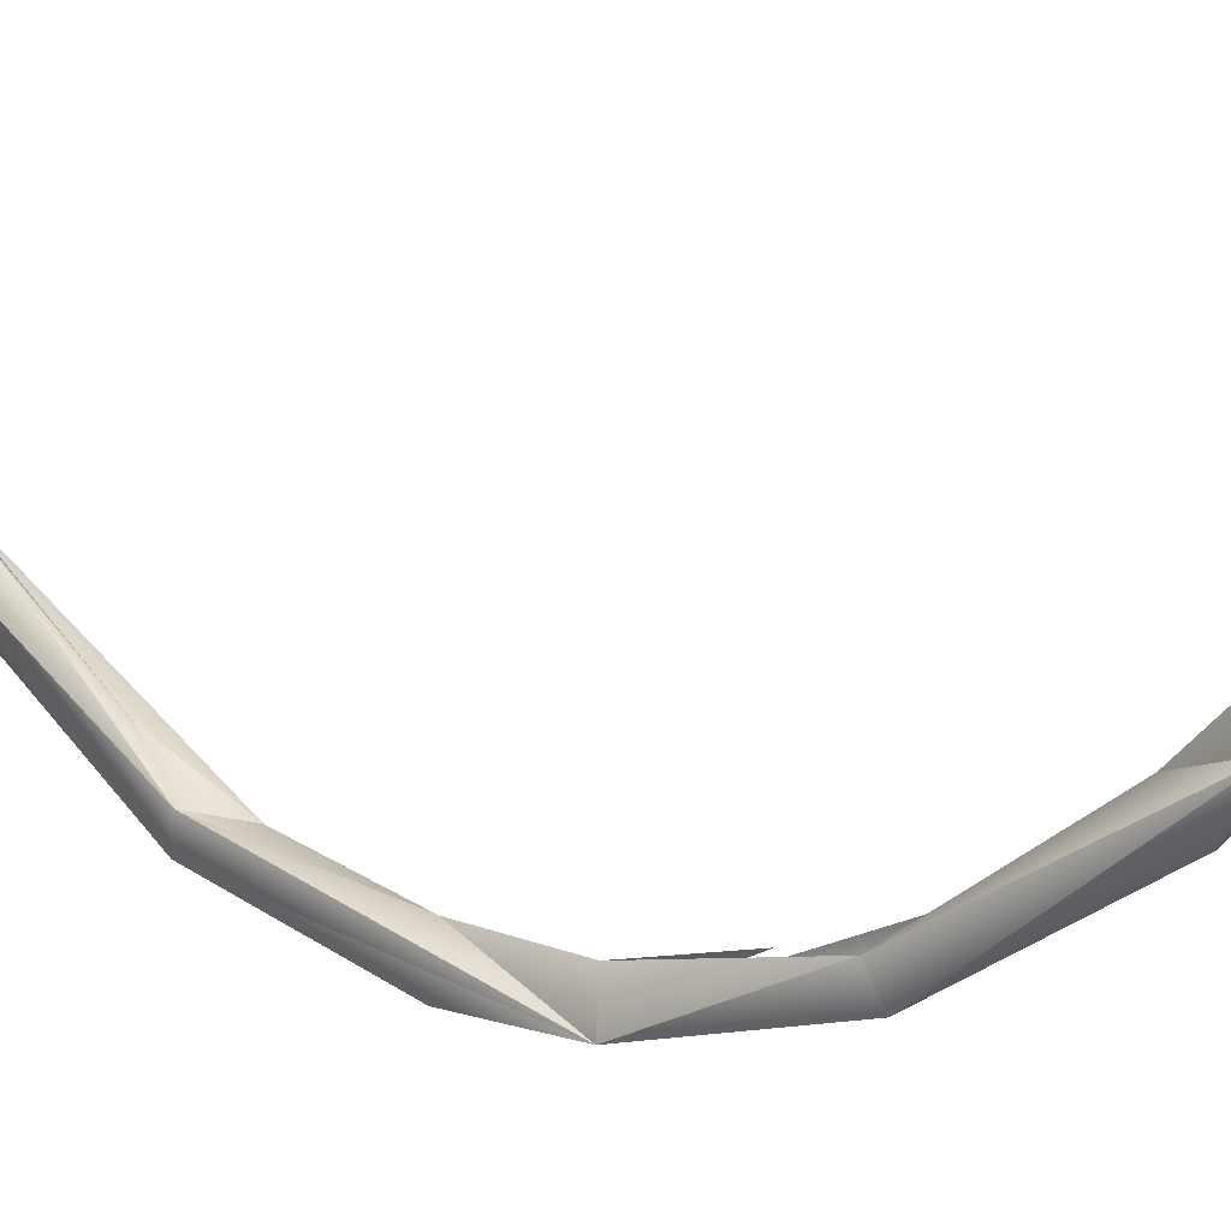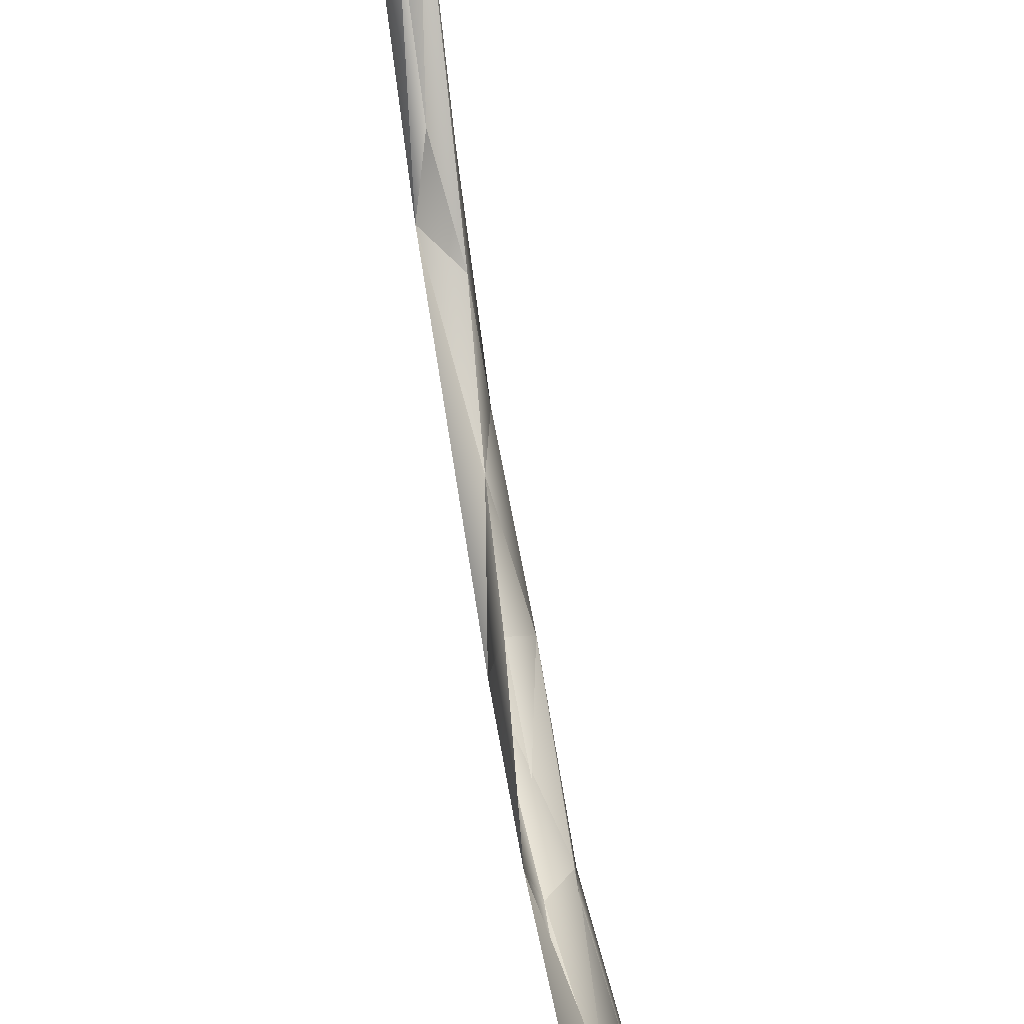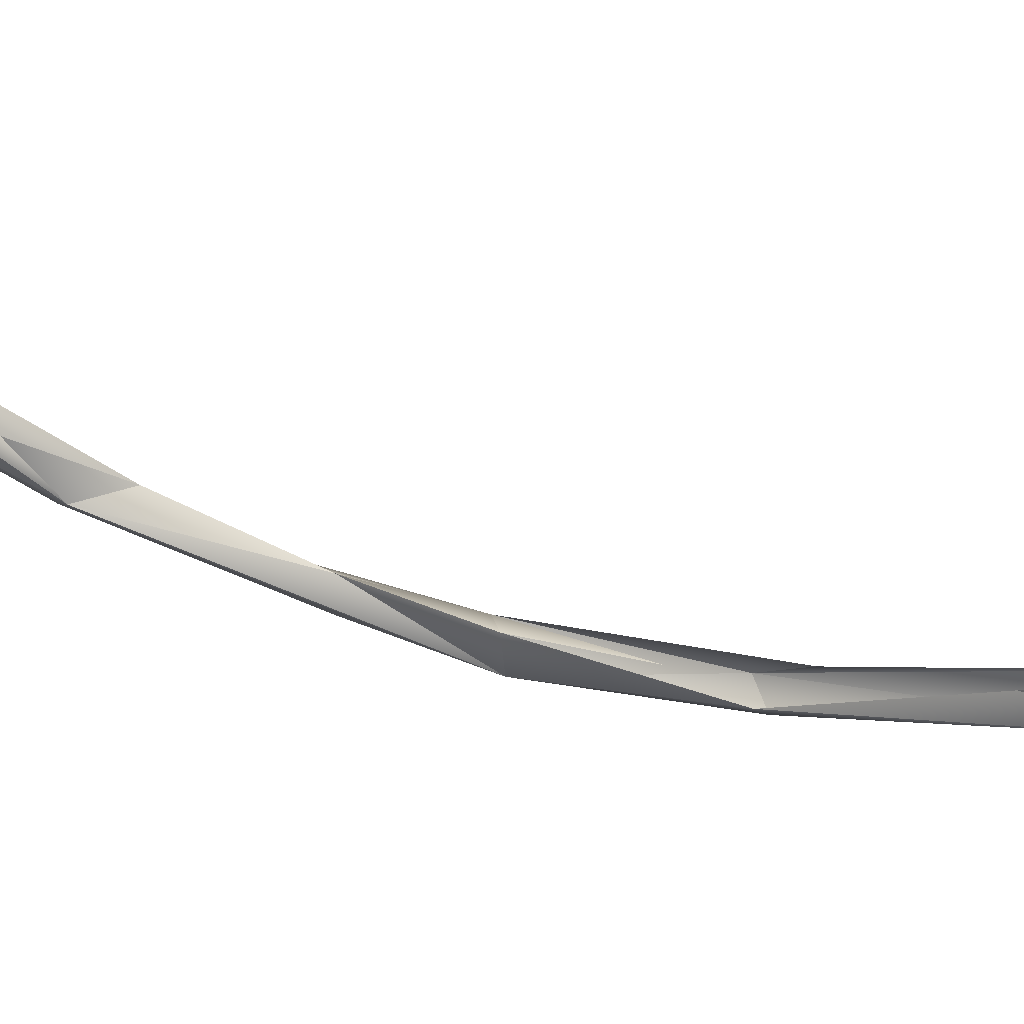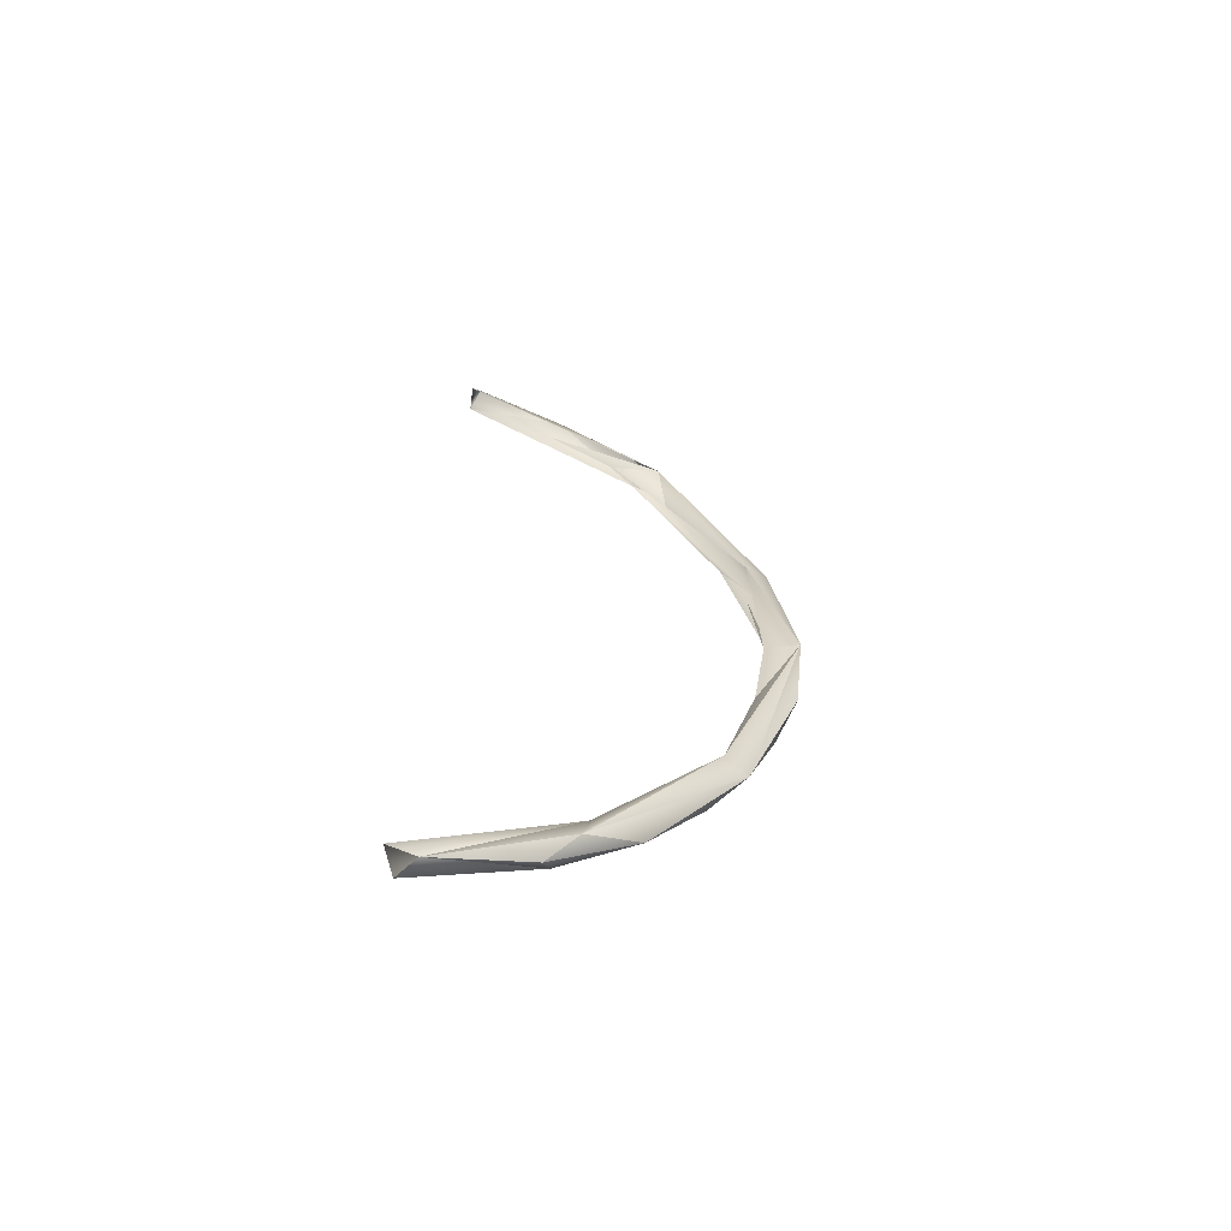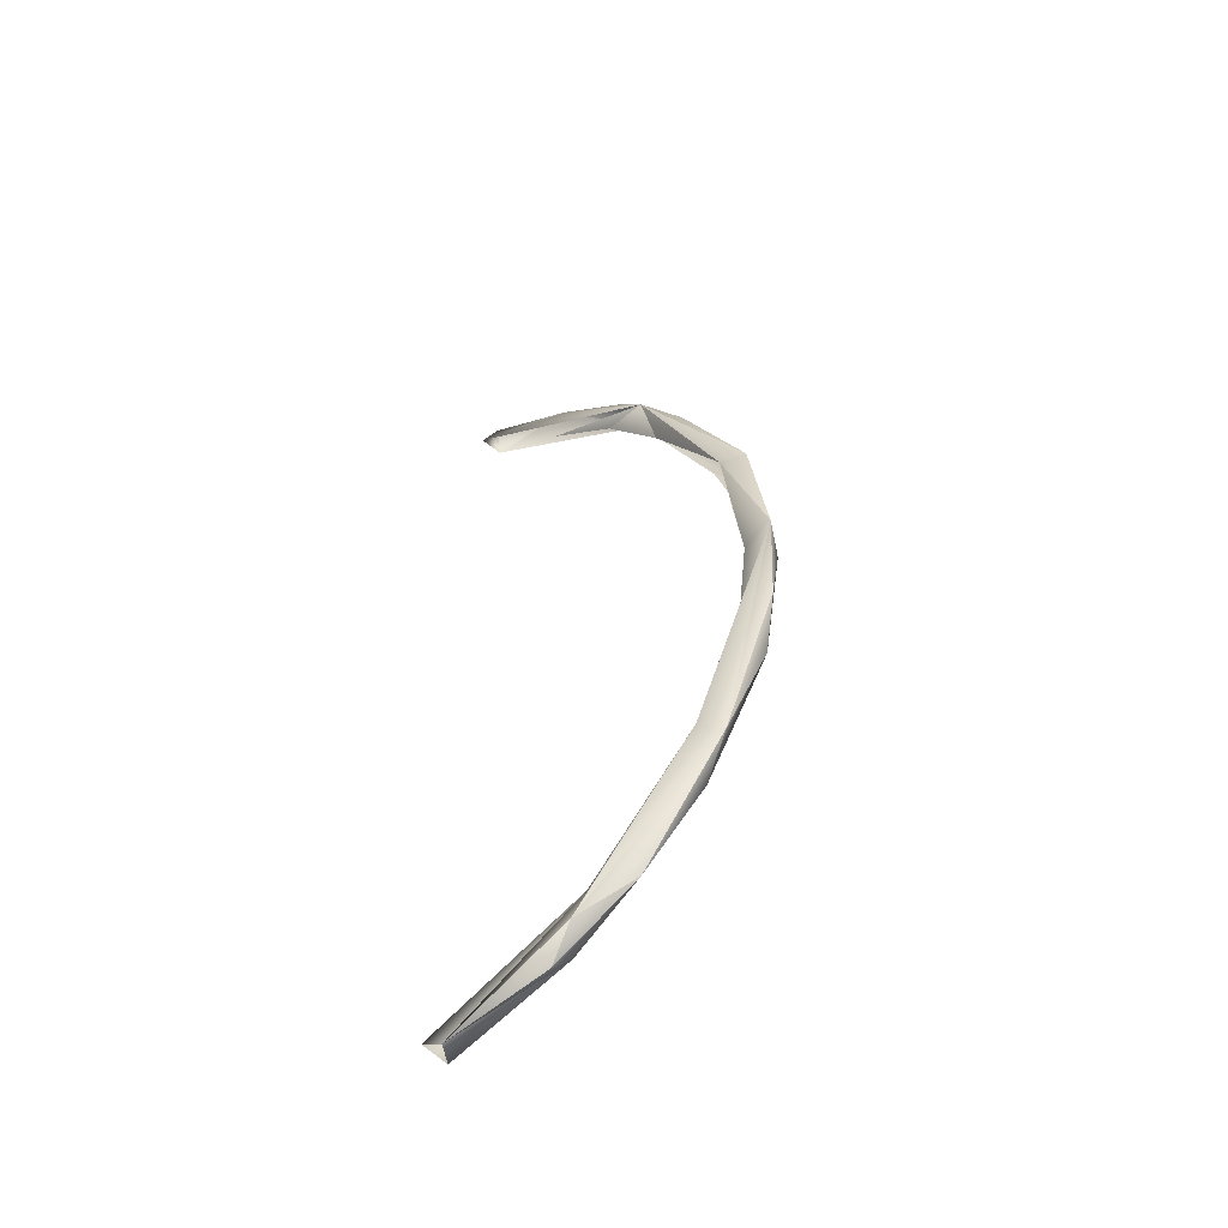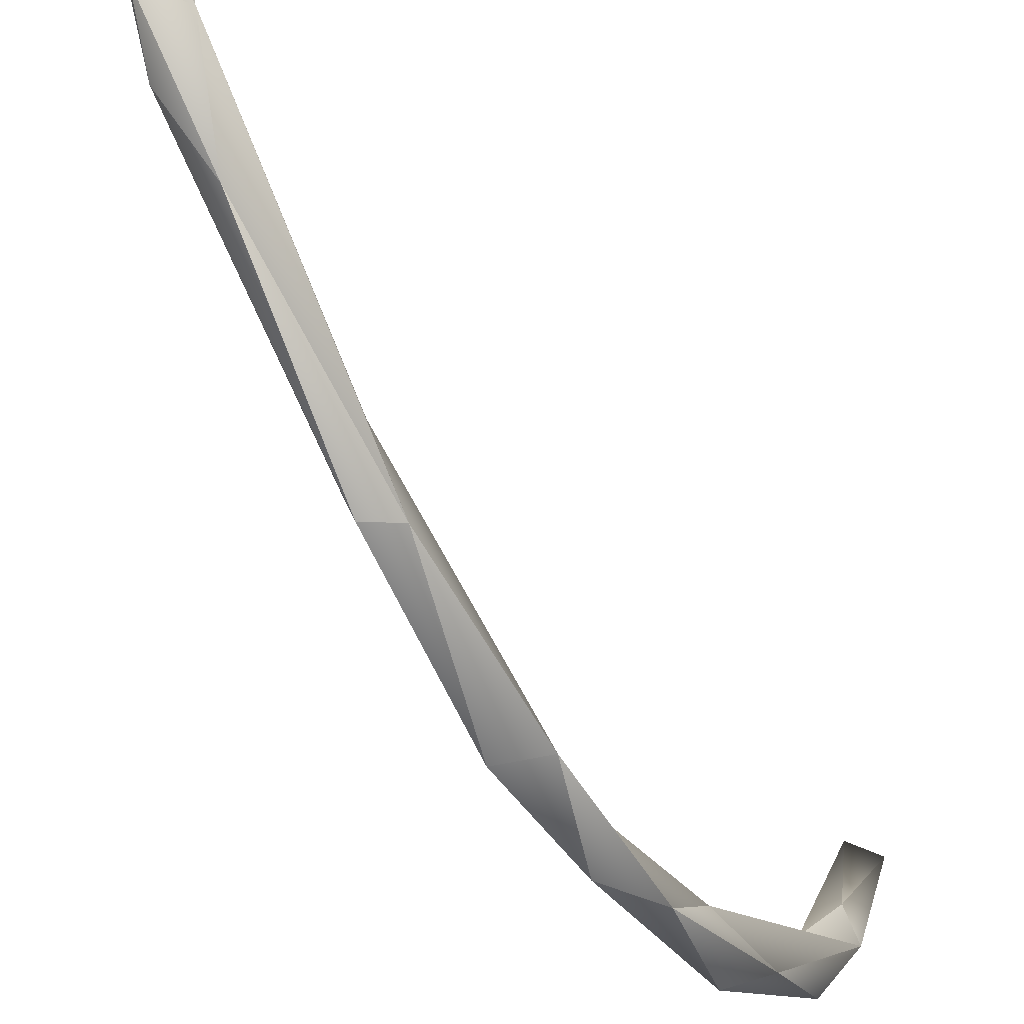
<metadata>
{"format":"obj","ext":"obj","renderer":"f3d","projection":"perspective","resolution":1024,"background":"white","views":[{"elev":1.9,"azim":128.4,"up":"+Z"},{"elev":60.5,"azim":170.9,"up":"+Z"},{"elev":64.2,"azim":105.4,"up":"+Z"},{"elev":-62.2,"azim":75.7,"up":"+Y"},{"elev":-53.7,"azim":122.3,"up":"+Y"},{"elev":-50.1,"azim":-153.2,"up":"+Z"}]}
</metadata>
<code>
o LM_F_FL2_swI1
v 2407 -2.738e+04 -2.849e+04
v -211.9 -5157 -3.485e+04
v 2021 1.03e+04 -4.227e+04
v -2572 7738 -4.065e+04
v 457.4 9406 -3.691e+04
v -211.9 -5157 -3.485e+04
v -1388 -2.234e+04 -2.953e+04
v -211.9 -5157 -3.485e+04
v 2407 -2.738e+04 -2.849e+04
v -211.9 -5157 -3.485e+04
v 457.4 9406 -3.691e+04
v 2021 1.03e+04 -4.227e+04
v -2024 -1.357e+04 -3.774e+04
v -211.9 -5157 -3.485e+04
v -1388 -2.234e+04 -2.953e+04
v -211.9 -5157 -3.485e+04
v -2024 -1.357e+04 -3.774e+04
v -2572 7738 -4.065e+04
v 2407 -2.738e+04 -2.849e+04
v 2021 1.03e+04 -4.227e+04
v 929.5 -2.909e+04 -3.222e+04
v 458.9 2.367e+04 -3.512e+04
v 457.4 9406 -3.691e+04
v -2572 7738 -4.065e+04
v 2021 1.03e+04 -4.227e+04
v 915.5 -5078 -4.093e+04
v 929.5 -2.909e+04 -3.222e+04
v -2024 -1.357e+04 -3.774e+04
v 915.5 -5078 -4.093e+04
v -2572 7738 -4.065e+04
v 2021 1.03e+04 -4.227e+04
v 457.4 9406 -3.691e+04
v 2410 3.177e+04 -3.493e+04
v 915.5 -5078 -4.093e+04
v 2021 1.03e+04 -4.227e+04
v -2572 7738 -4.065e+04
v -1388 -2.234e+04 -2.953e+04
v 2407 -2.738e+04 -2.849e+04
v 464 -3.322e+04 -2.261e+04
v -2200 -3.439e+04 -2.712e+04
v -2024 -1.357e+04 -3.774e+04
v -1388 -2.234e+04 -2.953e+04
v 929.5 -2.909e+04 -3.222e+04
v 915.5 -5078 -4.093e+04
v -2024 -1.357e+04 -3.774e+04
v -2135 3.067e+04 -3.823e+04
v -2572 7738 -4.065e+04
v 2021 1.03e+04 -4.227e+04
v -2135 3.067e+04 -3.823e+04
v -1379 3.602e+04 -3.191e+04
v -2572 7738 -4.065e+04
v -2024 -1.357e+04 -3.774e+04
v -2200 -3.439e+04 -2.712e+04
v 929.5 -2.909e+04 -3.222e+04
v 2410 3.177e+04 -3.493e+04
v 923.7 3.297e+04 -3.887e+04
v 2021 1.03e+04 -4.227e+04
v 677.4 -4.725e+04 -1.059e+04
v 464 -3.322e+04 -2.261e+04
v 2407 -2.738e+04 -2.849e+04
v -2304 -5.487e+04 -6629
v -1388 -2.234e+04 -2.953e+04
v 464 -3.322e+04 -2.261e+04
v 923.7 3.297e+04 -3.887e+04
v -2135 3.067e+04 -3.823e+04
v 2021 1.03e+04 -4.227e+04
v -2200 -3.439e+04 -2.712e+04
v -1388 -2.234e+04 -2.953e+04
v -2304 -5.487e+04 -6629
v 2407 -2.738e+04 -2.849e+04
v 929.5 -2.909e+04 -3.222e+04
v 2444 -5.317e+04 -9346
v 929.5 -2.909e+04 -3.222e+04
v -2200 -3.439e+04 -2.712e+04
v -365.4 -4.794e+04 -1.803e+04
v 2444 -5.317e+04 -9346
v 677.4 -4.725e+04 -1.059e+04
v 2407 -2.738e+04 -2.849e+04
v 2410 3.177e+04 -3.493e+04
v 2439 6.183e+04 -2.103e+04
v 923.7 3.297e+04 -3.887e+04
v 677.4 -4.725e+04 -1.059e+04
v -2304 -5.487e+04 -6629
v 464 -3.322e+04 -2.261e+04
v -1379 3.602e+04 -3.191e+04
v -2135 3.067e+04 -3.823e+04
v -2553 6.444e+04 -1.788e+04
v -368.4 5.592e+04 -2.727e+04
v -2135 3.067e+04 -3.823e+04
v 923.7 3.297e+04 -3.887e+04
v -365.4 -4.794e+04 -1.803e+04
v 2444 -5.317e+04 -9346
v 929.5 -2.909e+04 -3.222e+04
v -2200 -3.439e+04 -2.712e+04
v -2304 -5.487e+04 -6629
v -365.4 -4.794e+04 -1.803e+04
v 2410 3.177e+04 -3.493e+04
v 464.6 5.226e+04 -2.269e+04
v 2439 6.183e+04 -2.103e+04
v -368.4 5.592e+04 -2.727e+04
v -2553 6.444e+04 -1.788e+04
v -2135 3.067e+04 -3.823e+04
v -368.4 5.592e+04 -2.727e+04
v 923.7 3.297e+04 -3.887e+04
v 2439 6.183e+04 -2.103e+04
v -2304 -5.487e+04 -6629
v 677.4 -4.725e+04 -1.059e+04
v -1346 -5.352e+04 -2135
v -365.4 -4.794e+04 -1.803e+04
v 211.9 -5.766e+04 -5097
v 2444 -5.317e+04 -9346
v -365.4 -4.794e+04 -1.803e+04
v -2304 -5.487e+04 -6629
v 211.9 -5.766e+04 -5097
v 677.4 -4.725e+04 -1.059e+04
v 728 -6.135e+04 1.4e+04
v -1346 -5.352e+04 -2135
v 2444 -5.317e+04 -9346
v 1907 -6.421e+04 9770
v 677.4 -4.725e+04 -1.059e+04
v 464.6 5.226e+04 -2.269e+04
v 467 6.343e+04 -1.349e+04
v 2439 6.183e+04 -2.103e+04
v -2304 -5.487e+04 -6629
v -1346 -5.352e+04 -2135
v -2528 -6.315e+04 1.2e+04
v 1907 -6.421e+04 9770
v 728 -6.135e+04 1.4e+04
v 677.4 -4.725e+04 -1.059e+04
v 211.9 -5.766e+04 -5097
v 1907 -6.421e+04 9770
v 2444 -5.317e+04 -9346
v 211.9 -5.766e+04 -5097
v -2304 -5.487e+04 -6629
v 1907 -6.421e+04 9770
v -368.4 5.592e+04 -2.727e+04
v 2439 6.183e+04 -2.103e+04
v 927.5 6.79e+04 -1.697e+04
v 927.5 6.79e+04 -1.697e+04
v -2553 6.444e+04 -1.788e+04
v -368.4 5.592e+04 -2.727e+04
v -1346 -5.352e+04 -2135
v 728 -6.135e+04 1.4e+04
v -2528 -6.315e+04 1.2e+04
v 467 6.343e+04 -1.349e+04
v -218.6 7.198e+04 -1922
v 2439 6.183e+04 -2.103e+04
v -2304 -5.487e+04 -6629
v -2528 -6.315e+04 1.2e+04
v 1907 -6.421e+04 9770
v 175 7.789e+04 -3870
v 927.5 6.79e+04 -1.697e+04
v 2439 6.183e+04 -2.103e+04
v 175 7.789e+04 -3870
v -2553 6.444e+04 -1.788e+04
v 927.5 6.79e+04 -1.697e+04
v 175 7.789e+04 -3870
v 2439 6.183e+04 -2.103e+04
v 2056 8.008e+04 1.249e+04
v -2522 8.161e+04 1.198e+04
v -2553 6.444e+04 -1.788e+04
v 175 7.789e+04 -3870
v 2056 8.008e+04 1.249e+04
v 72.17 8.481e+04 1.09e+04
v 175 7.789e+04 -3870
v 72.17 8.481e+04 1.09e+04
v -2522 8.161e+04 1.198e+04
v 175 7.789e+04 -3870
v -2522 8.161e+04 1.198e+04
v 72.17 8.481e+04 1.09e+04
v 2056 8.008e+04 1.249e+04
f 3 2 1
f 6 5 4
f 9 8 7
f 12 11 10
f 15 14 13
f 18 17 16
f 21 20 19
f 24 23 22
f 27 26 25
f 30 29 28
f 33 32 31
f 36 35 34
f 39 38 37
f 42 41 40
f 45 44 43
f 48 47 46
f 51 50 49
f 54 53 52
f 57 56 55
f 60 59 58
f 63 62 61
f 66 65 64
f 69 68 67
f 72 71 70
f 75 74 73
f 78 77 76
f 81 80 79
f 84 83 82
f 87 86 85
f 90 89 88
f 93 92 91
f 96 95 94
f 99 98 97
f 102 101 100
f 105 104 103
f 108 107 106
f 111 110 109
f 114 113 112
f 117 116 115
f 120 119 118
f 123 122 121
f 126 125 124
f 129 128 127
f 132 131 130
f 135 134 133
f 138 137 136
f 141 140 139
f 144 143 142
f 147 146 145
f 150 149 148
f 153 152 151
f 156 155 154
f 159 158 157
f 162 161 160
f 165 164 163
f 168 167 166
f 171 170 169

</code>
